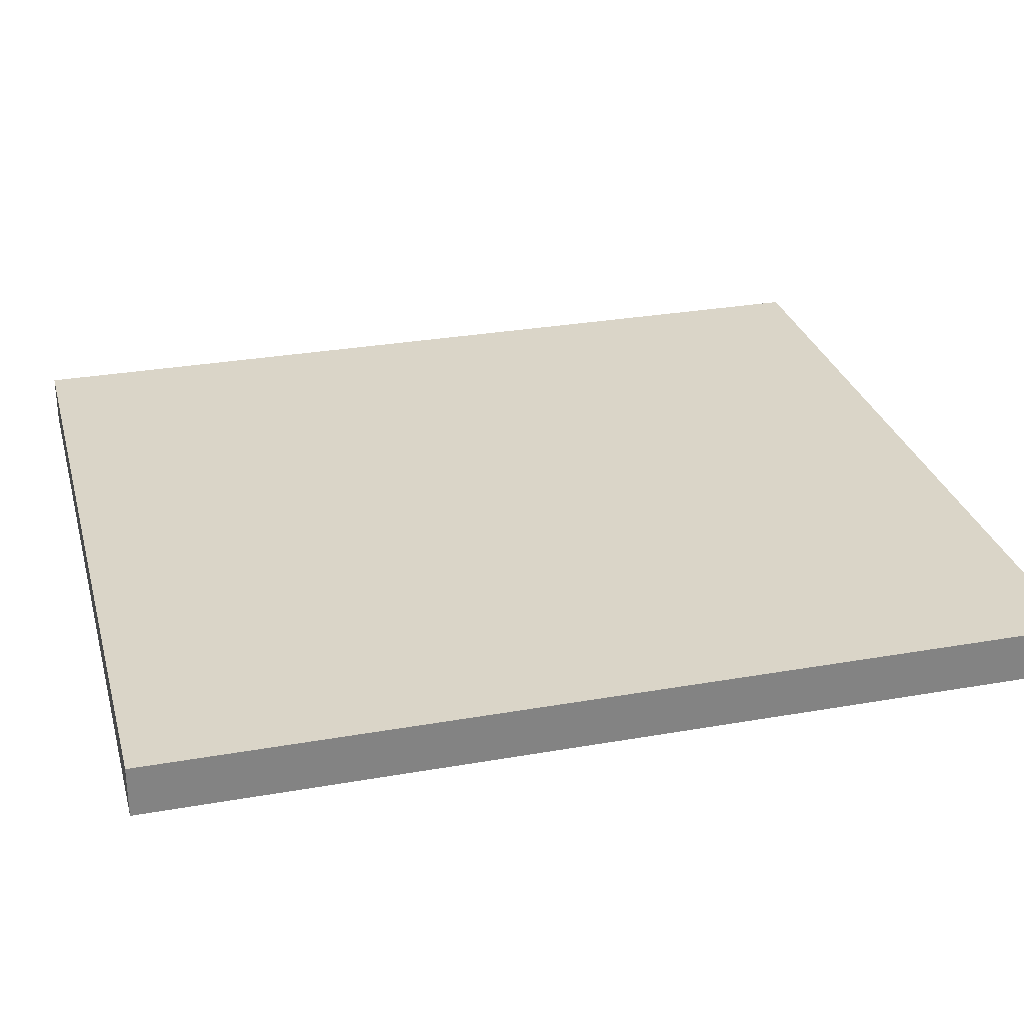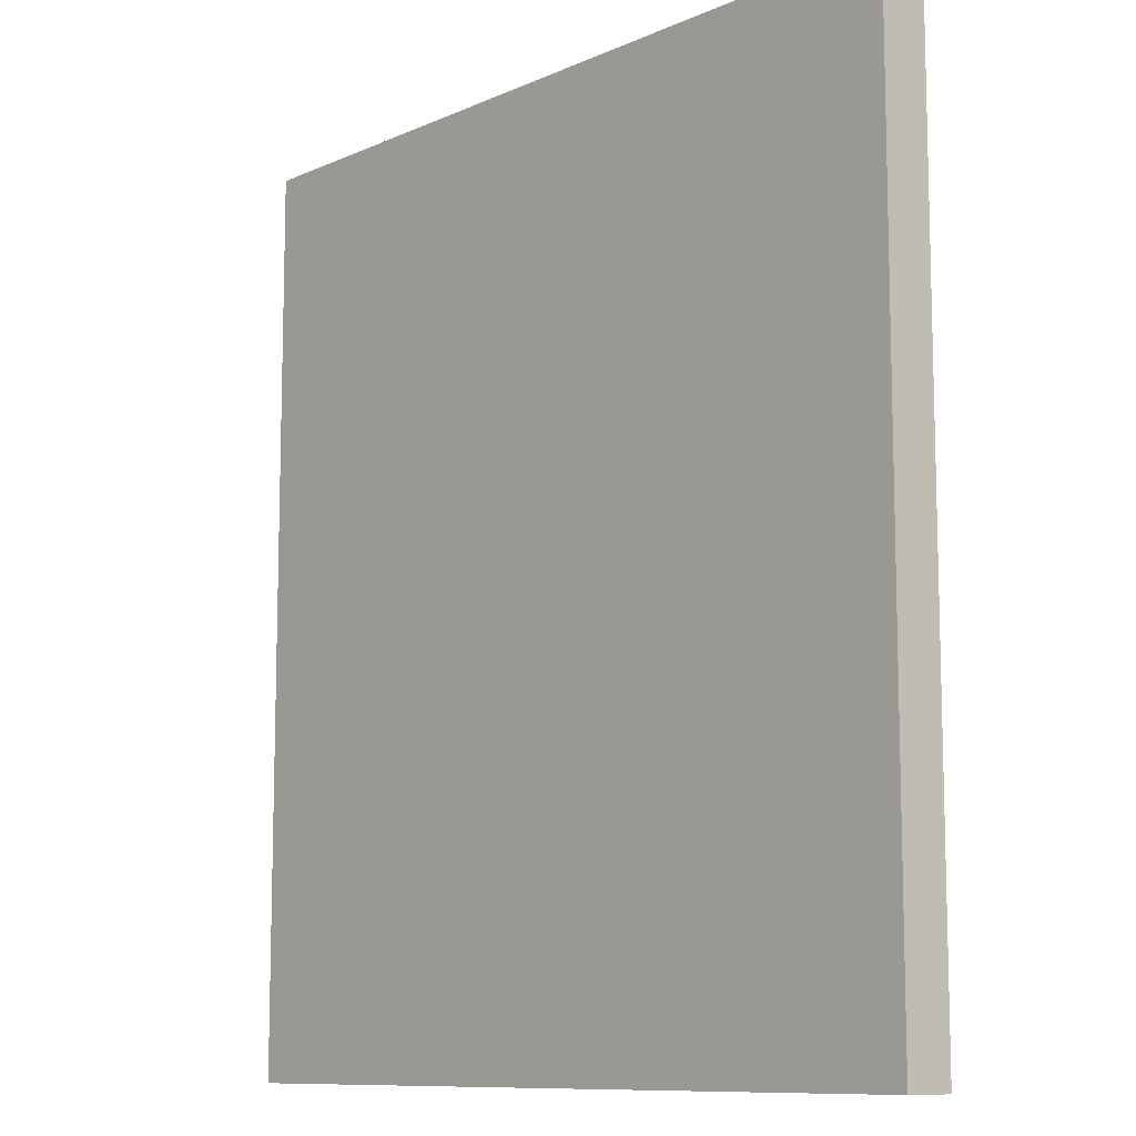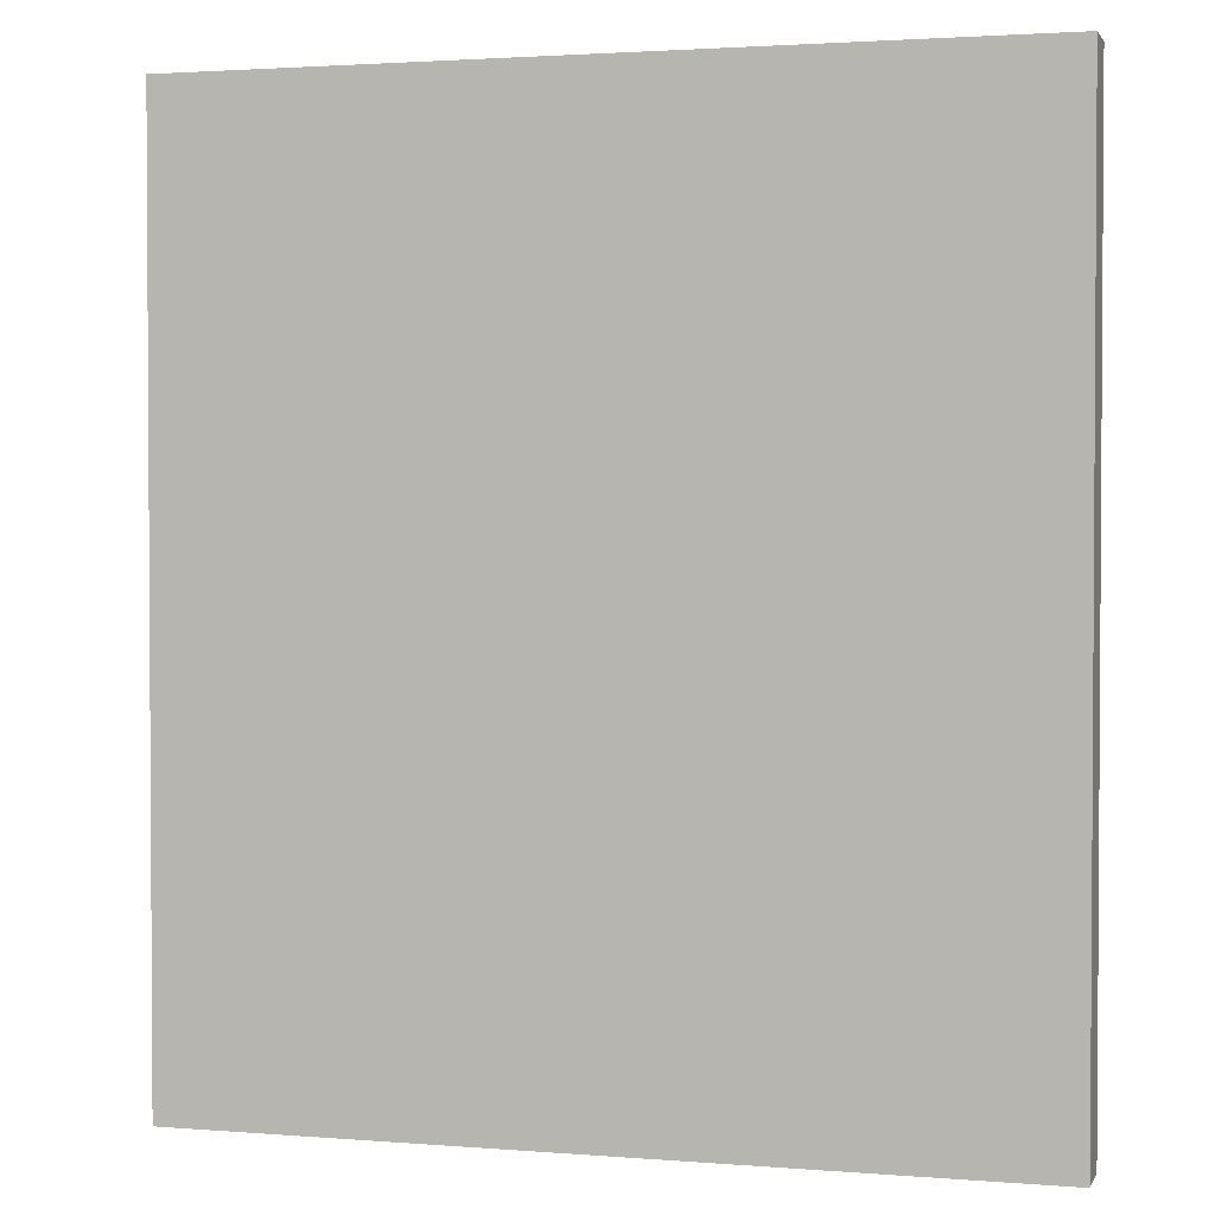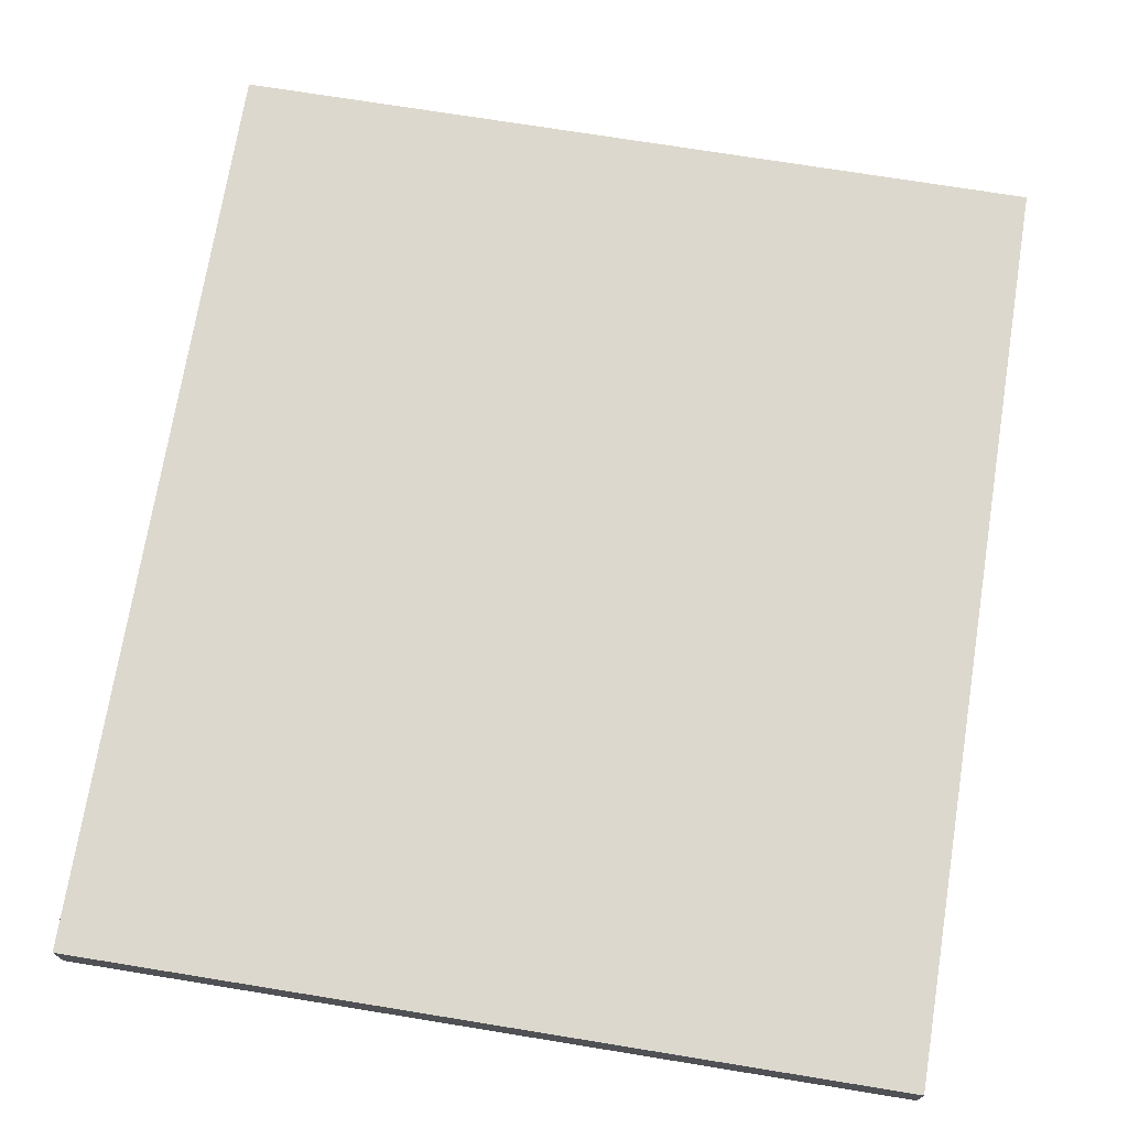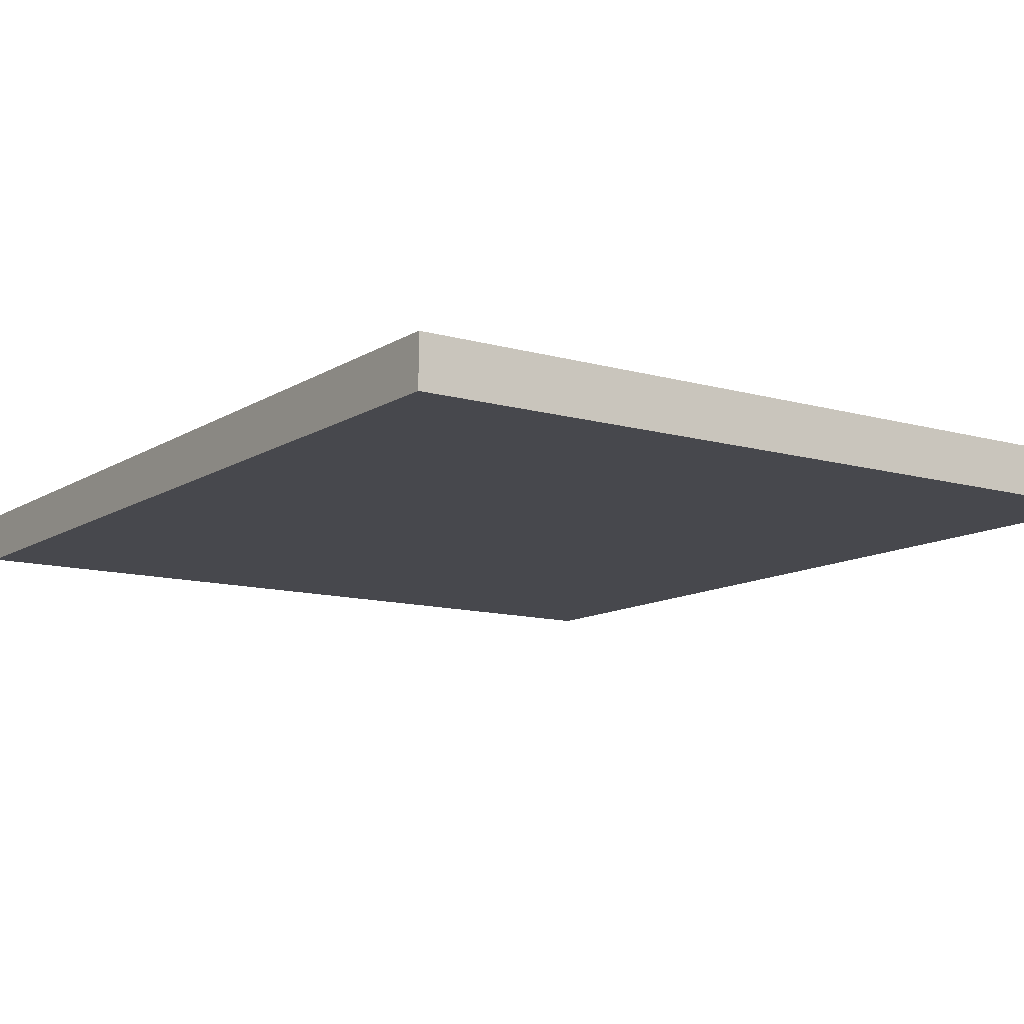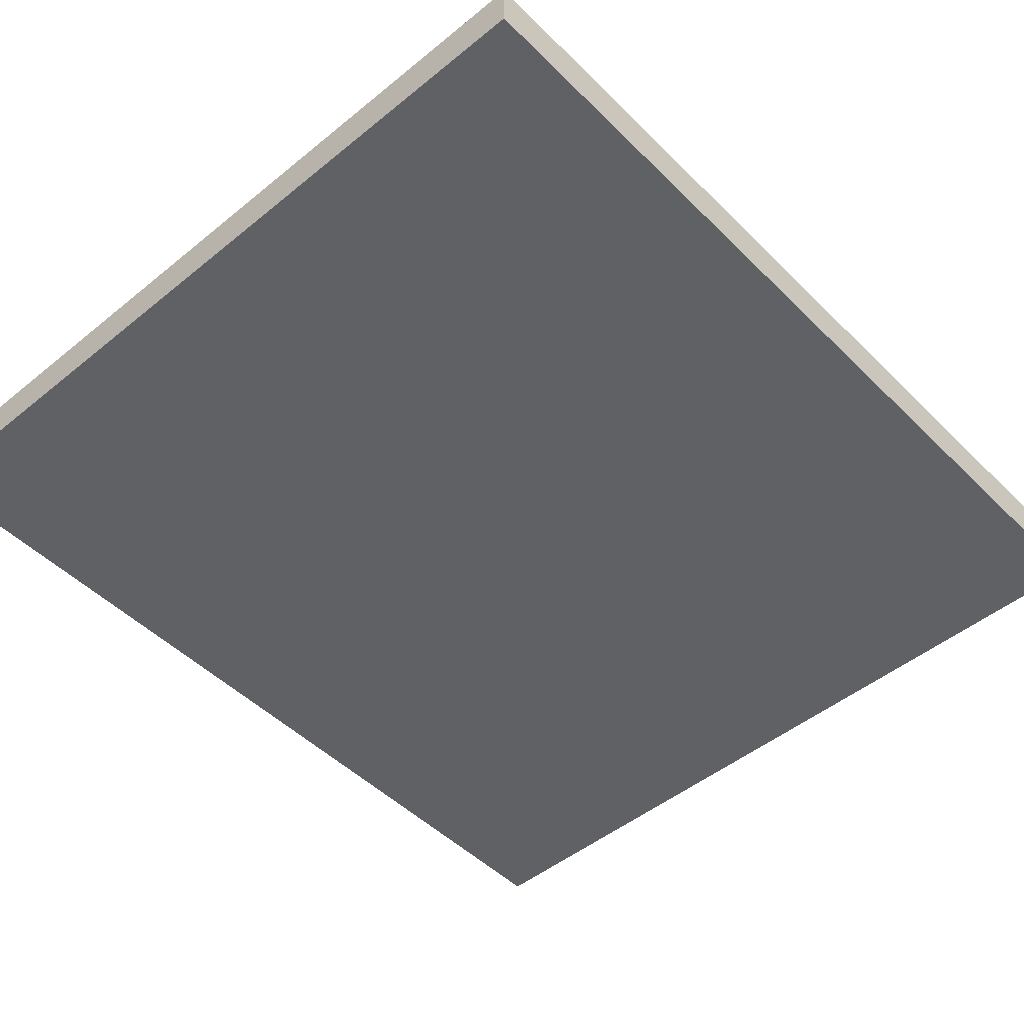
<metadata>
{"format":"obj","ext":"obj","renderer":"f3d","projection":"perspective","resolution":1024,"background":"white","views":[{"elev":29.1,"azim":-104.7,"up":"+Y"},{"elev":-10.2,"azim":-132.1,"up":"+Z"},{"elev":2.1,"azim":15.9,"up":"+Z"},{"elev":72.3,"azim":-170.8,"up":"+Y"},{"elev":-11.7,"azim":145.5,"up":"+Y"},{"elev":-48.3,"azim":-137.7,"up":"+Y"}]}
</metadata>
<code>
v 8 0 -9
v 8 0 9
v 8 -1 9
v 8 -1 -9
v -8 0 -9
v 8 0 -9
v 8 -1 -9
v -8 -1 -9
v -8 0 9
v -8 0 -9
v -8 -1 -9
v -8 -1 9
v 8 0 9
v -8 0 9
v -8 -1 9
v 8 -1 9
v -8 0 9
v 8 0 9
v 8 0 -9
v -8 0 -9
v 8 -1 9
v -8 -1 9
v -8 -1 -9
v 8 -1 -9
g 618c225a-e34a-11ea-bcd2-54bf646e7e1f
f 1 2 4
f 4 2 3
g 61980928-e34a-11ea-b27a-54bf646e7e1f
f 5 6 8
f 8 6 7
g 61a130ec-e34a-11ea-ab62-54bf646e7e1f
f 9 10 12
f 12 10 11
g 61aace08-e34a-11ea-8bcc-54bf646e7e1f
f 13 14 16
f 16 14 15
g 61b5f1b6-e34a-11ea-bb22-54bf646e7e1f
f 17 18 20
f 20 18 19
g 61bf40b4-e34a-11ea-8d5d-54bf646e7e1f
f 22 23 21
f 21 23 24

</code>
